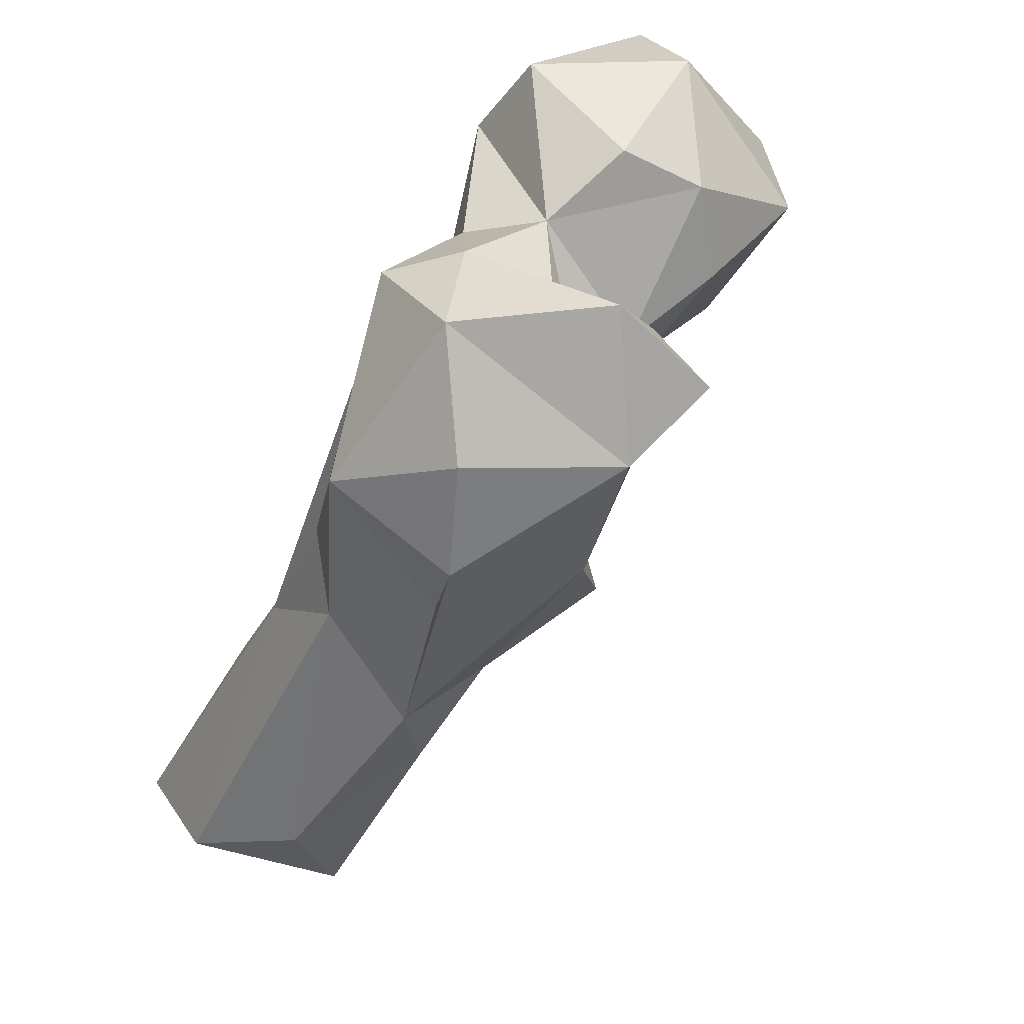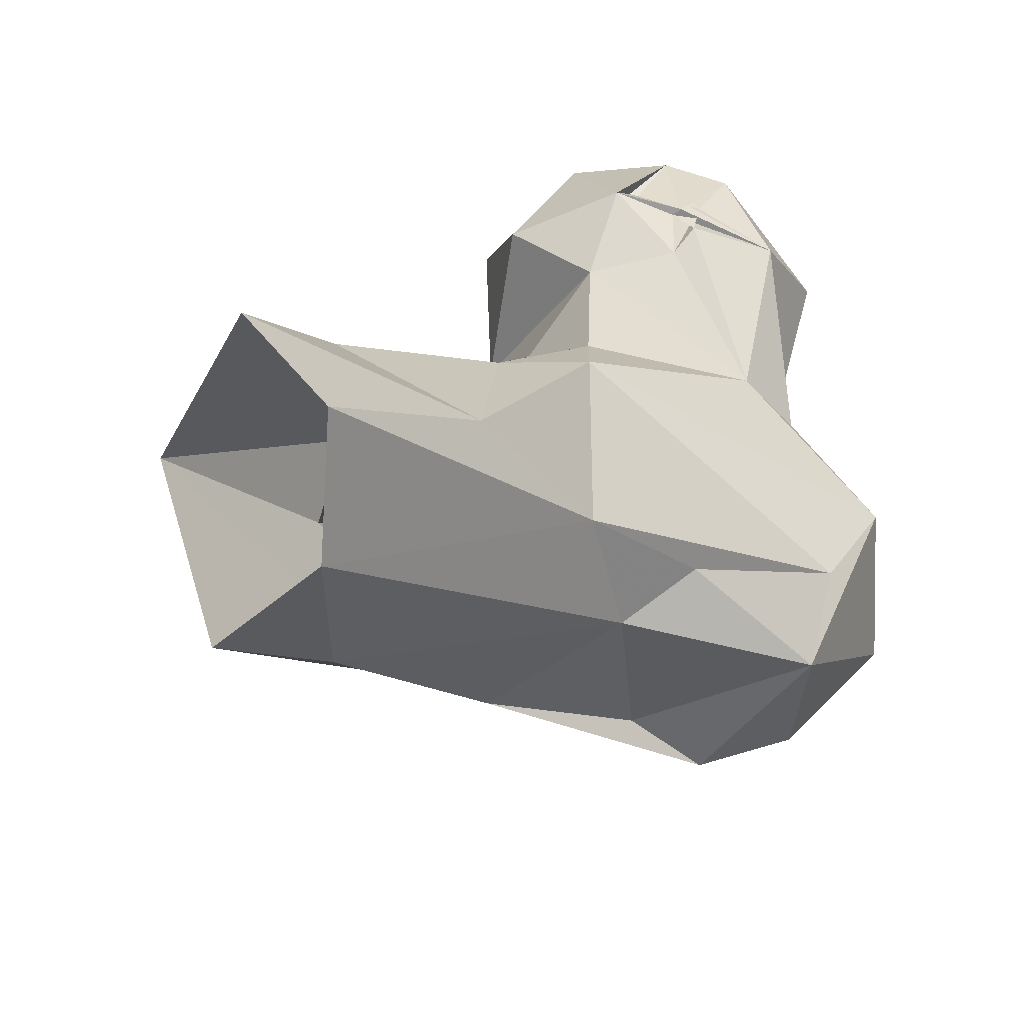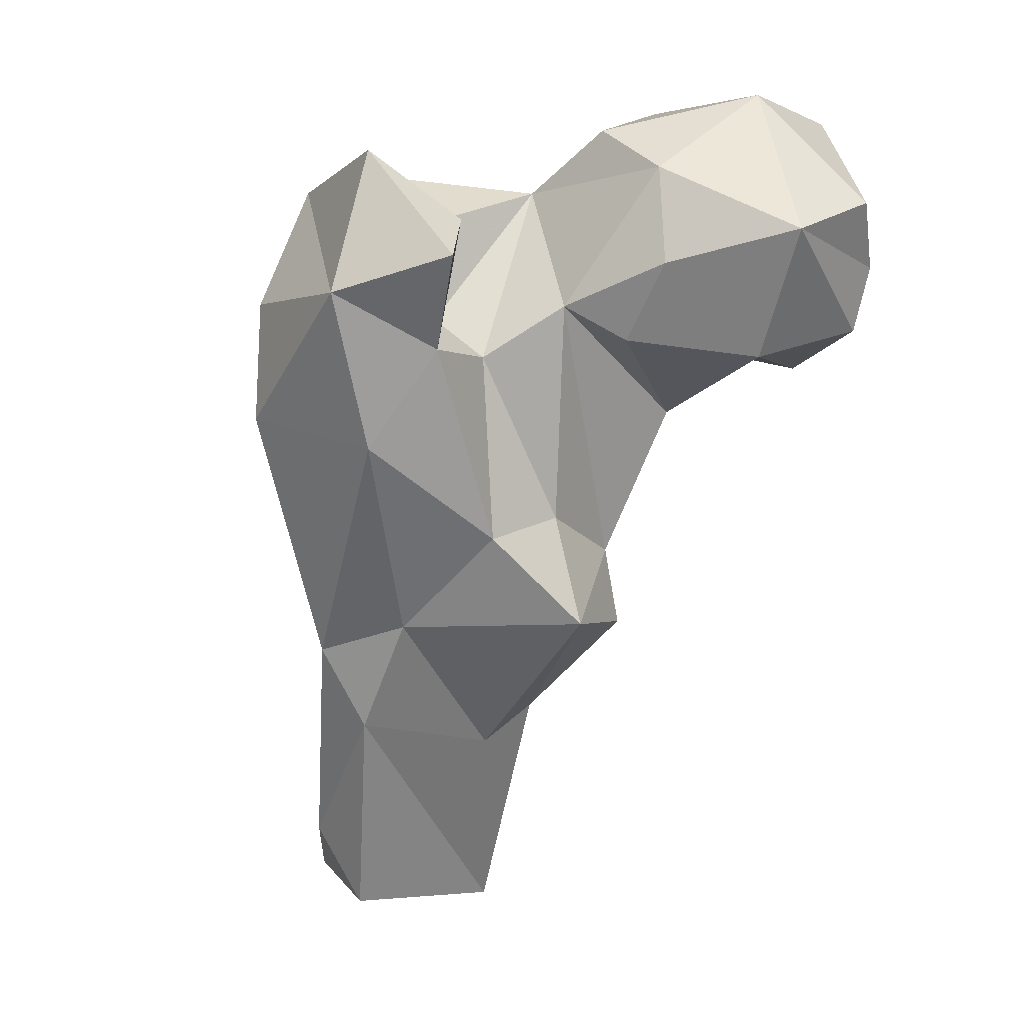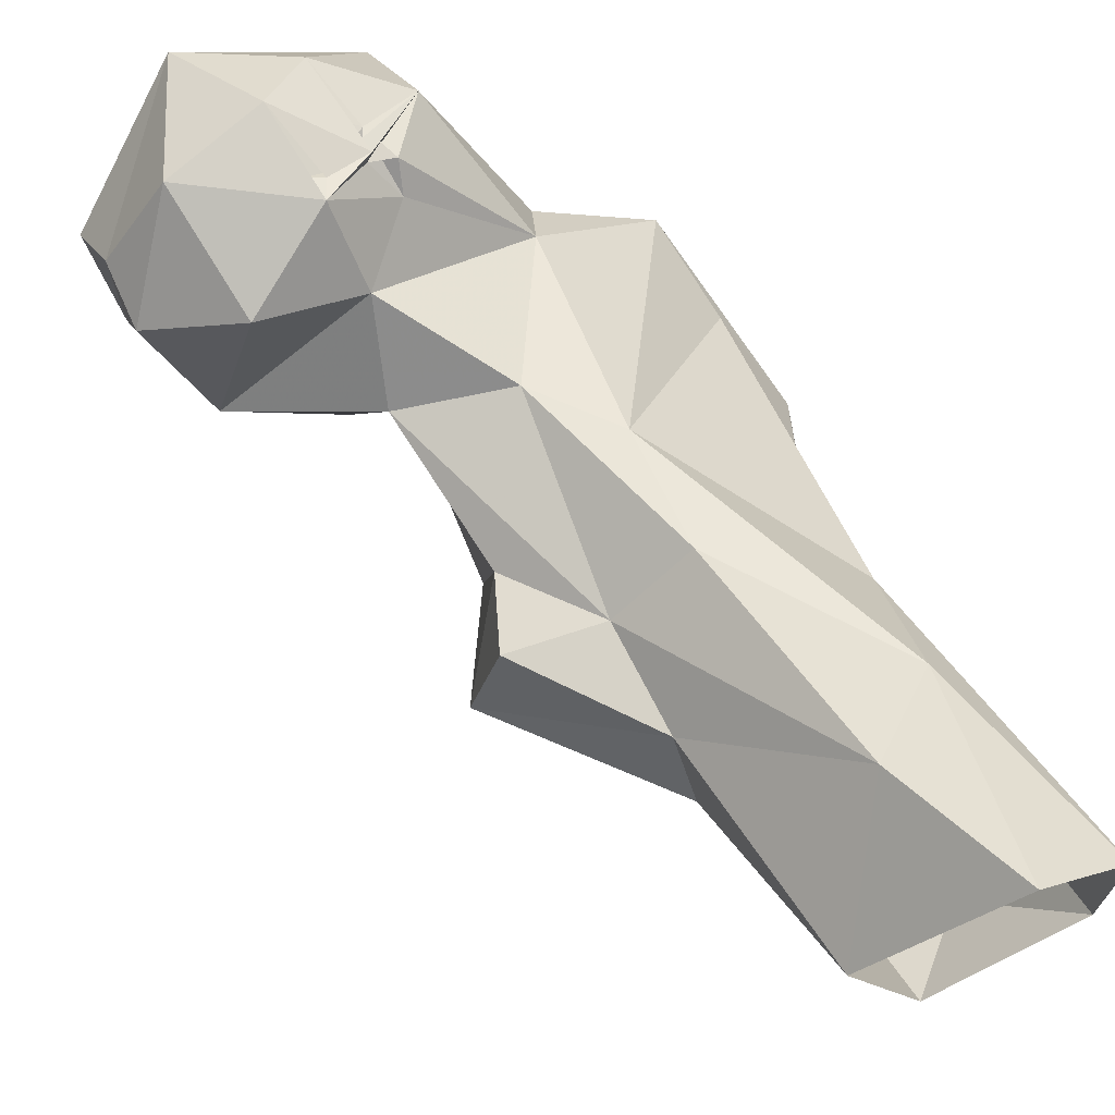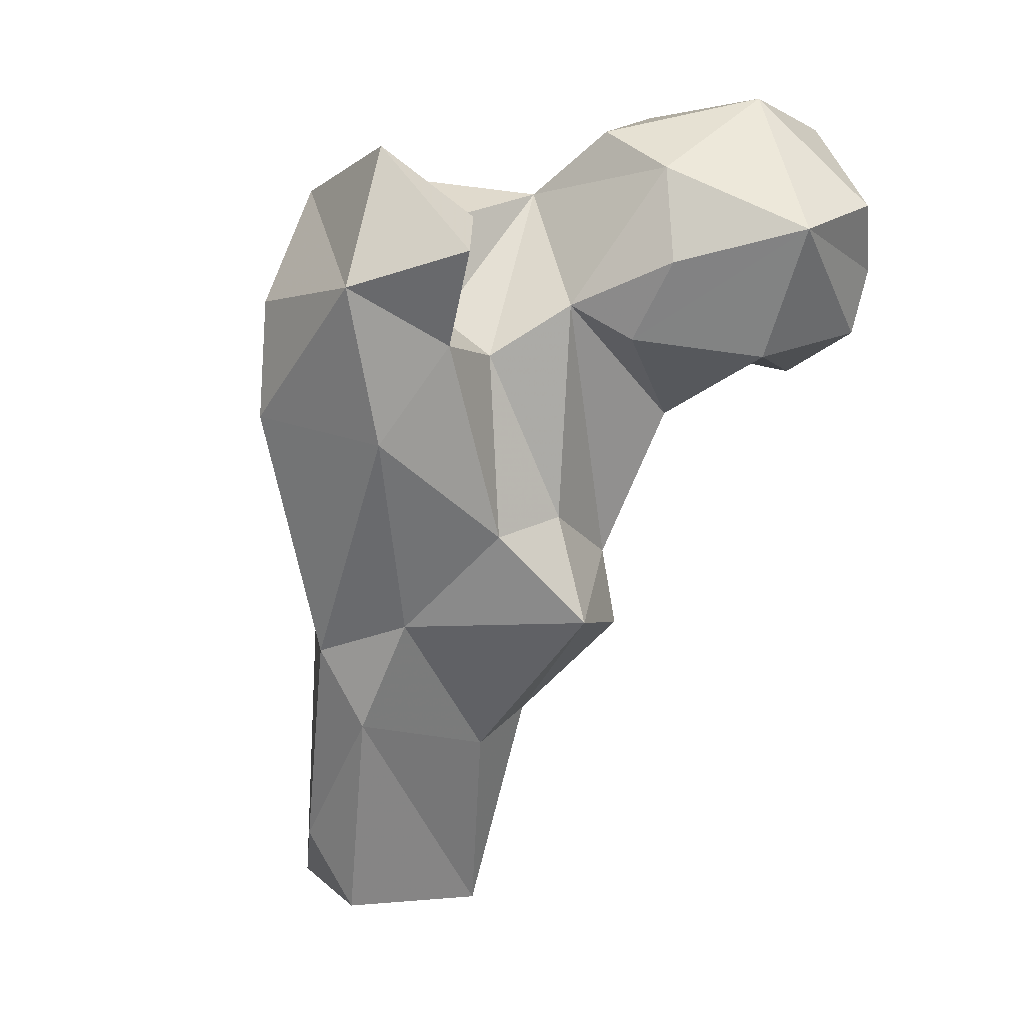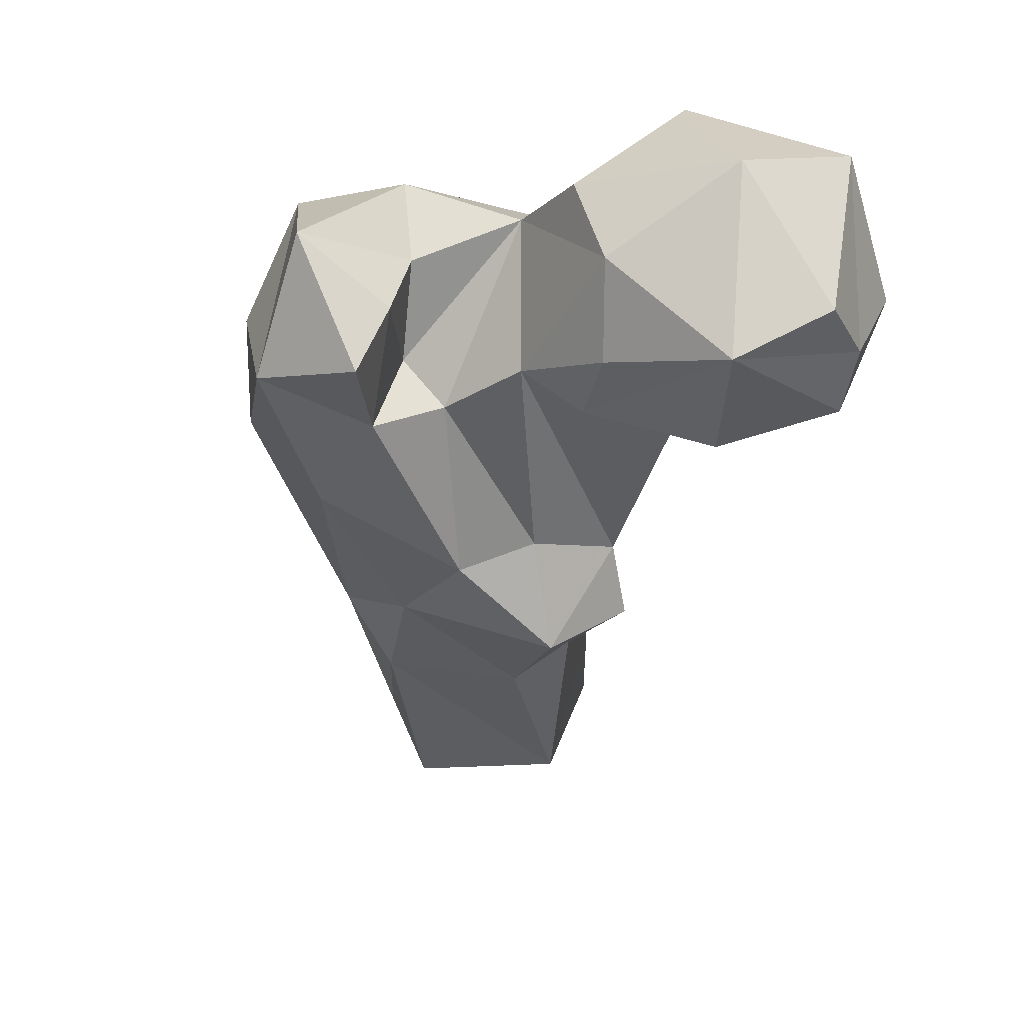
<metadata>
{"format":"obj","ext":"obj","renderer":"f3d","projection":"perspective","resolution":1024,"background":"white","views":[{"elev":31.5,"azim":-24.9,"up":"+Z"},{"elev":15.9,"azim":-125.0,"up":"+Y"},{"elev":-0.4,"azim":35.0,"up":"+Z"},{"elev":67.3,"azim":169.8,"up":"+Y"},{"elev":-1.4,"azim":31.3,"up":"+Z"},{"elev":25.3,"azim":57.2,"up":"+Z"}]}
</metadata>
<code>
v 92.45 256.2 0.1086
v 74.96 269 3.075
v 102.2 274.4 -0.01235
v 73.82 285.2 3.527
v 85.09 292.8 0.635
v 96.06 285.5 17.88
v 86 254.4 10.77
v 102.3 245 27.74
v 114.1 269.6 29.65
v 112.1 261 24.82
v 98.32 240.3 38.68
v 87.13 277.3 30.31
v 88.01 263.5 45.96
v 118.3 270.1 43.7
v 91.29 249.3 52.65
v 111.3 242.4 42.12
v 108.6 277.4 47.45
v 134.3 252.8 42.74
v 130.6 268.2 42.59
v 91.67 253.7 63.73
v 112.5 274.7 63.55
v 126.6 242.6 54.53
v 100.2 232.8 61.23
v 129.5 266.7 52.92
v 130.3 252.6 57.49
v 99.08 225.1 71.04
v 137.9 269.8 72.72
v 123.2 273.8 71.32
v 118.4 225.7 66.54
v 135.5 247 86.27
v 127.3 229.1 79.59
v 95.85 247.7 88.75
v 119.6 216.4 86.5
v 88.78 239.4 79.75
v 126.3 240.7 79.31
v 142.1 252.2 81.65
v 100.2 224.7 86.68
v 117.7 267.5 92.88
v 156.7 263.1 79.42
v 151.1 283.3 79.23
v 163.8 277.4 83.64
v 137.8 279.8 82.37
v 120.1 238.1 84.59
v 101.5 251.5 101.3
v 134.3 223 90.99
v 130.1 230.6 96.67
v 166.1 257.6 95.73
v 141 289.4 89.19
v 157.9 289.4 94.5
v 132.5 282.2 92.29
v 166 278.2 92.4
v 149.7 250 91.51
v 102.2 232.5 102.7
v 120.3 239.5 98.47
v 125.8 253.2 103.2
v 143.1 288.5 92.86
v 120.9 222.4 105.7
v 169 270.9 100.4
v 132.4 285.2 95.53
v 140.6 288.6 92.36
v 117 260.6 100.1
v 135.9 286.5 94.72
v 145.9 291.4 101.3
v 128.7 281.6 105.8
v 135.2 287.3 95.46
v 148 251.2 104.7
v 136 287.6 97.24
v 135.7 286.9 99.02
v 140.6 289 107.5
v 110.2 244.6 105.5
v 155.6 283.8 114.3
v 154.2 267.3 116.2
v 137.4 253.7 111
v 133.4 274 116.7
f 69 74 71
f 72 74 73
f 63 69 71
f 64 74 69
f 55 74 64
f 66 72 73
f 55 66 73
f 55 64 61
f 44 53 70
f 53 57 70
f 54 70 57
f 49 63 71
f 54 55 70
f 50 68 63
f 60 63 68
f 60 68 69
f 44 70 61
f 64 69 68
f 38 61 64
f 63 67 69
f 50 59 68
f 47 66 52
f 48 56 63
f 60 65 63
f 63 65 67
f 71 74 72
f 50 63 56
f 58 71 72
f 64 67 65
f 30 66 55
f 60 67 62
f 60 69 67
f 33 53 37
f 48 60 56
f 48 62 65
f 56 60 62
f 62 64 65
f 48 63 49
f 42 50 48
f 48 50 62
f 46 54 57
f 33 57 53
f 38 50 42
f 41 51 47
f 55 73 74
f 36 47 52
f 11 29 26
f 41 49 51
f 31 46 45
f 48 65 60
f 30 52 66
f 40 48 49
f 31 45 33
f 34 37 53
f 51 71 58
f 26 33 37
f 17 21 28
f 29 31 33
f 26 37 34
f 39 42 40
f 13 20 32
f 21 32 44
f 20 34 32
f 31 35 43
f 27 42 39
f 49 71 51
f 39 40 41
f 27 39 36
f 47 72 66
f 59 62 68
f 23 26 34
f 55 61 70
f 45 46 57
f 8 16 11
f 15 34 20
f 27 28 42
f 13 32 21
f 33 45 57
f 27 36 30
f 47 51 58
f 22 35 31
f 40 42 48
f 10 18 16
f 15 23 34
f 40 49 41
f 59 64 62
f 8 10 16
f 39 41 47
f 62 67 68
f 18 24 25
f 30 55 35
f 26 29 33
f 25 30 35
f 24 30 25
f 30 36 52
f 34 53 44
f 21 44 38
f 21 38 28
f 12 21 17
f 14 27 24
f 22 25 35
f 4 12 5
f 3 9 10
f 9 18 10
f 11 16 29
f 6 14 9
f 47 58 72
f 14 17 28
f 16 18 22
f 7 11 15
f 12 13 21
f 18 19 24
f 22 31 29
f 24 27 30
f 14 28 27
f 35 55 43
f 11 26 23
f 2 13 4
f 14 24 19
f 9 14 19
f 16 22 29
f 64 68 67
f 36 39 47
f 6 12 17
f 18 25 22
f 1 7 2
f 3 5 6
f 38 44 61
f 6 17 14
f 9 19 18
f 43 55 54
f 13 15 20
f 11 23 15
f 1 3 8
f 38 64 59
f 5 12 6
f 32 34 44
f 31 43 46
f 4 13 12
f 1 8 7
f 2 7 15
f 50 56 62
f 7 8 11
f 38 59 50
f 3 6 9
f 28 38 42
f 2 15 13
f 43 54 46
f 3 10 8

</code>
